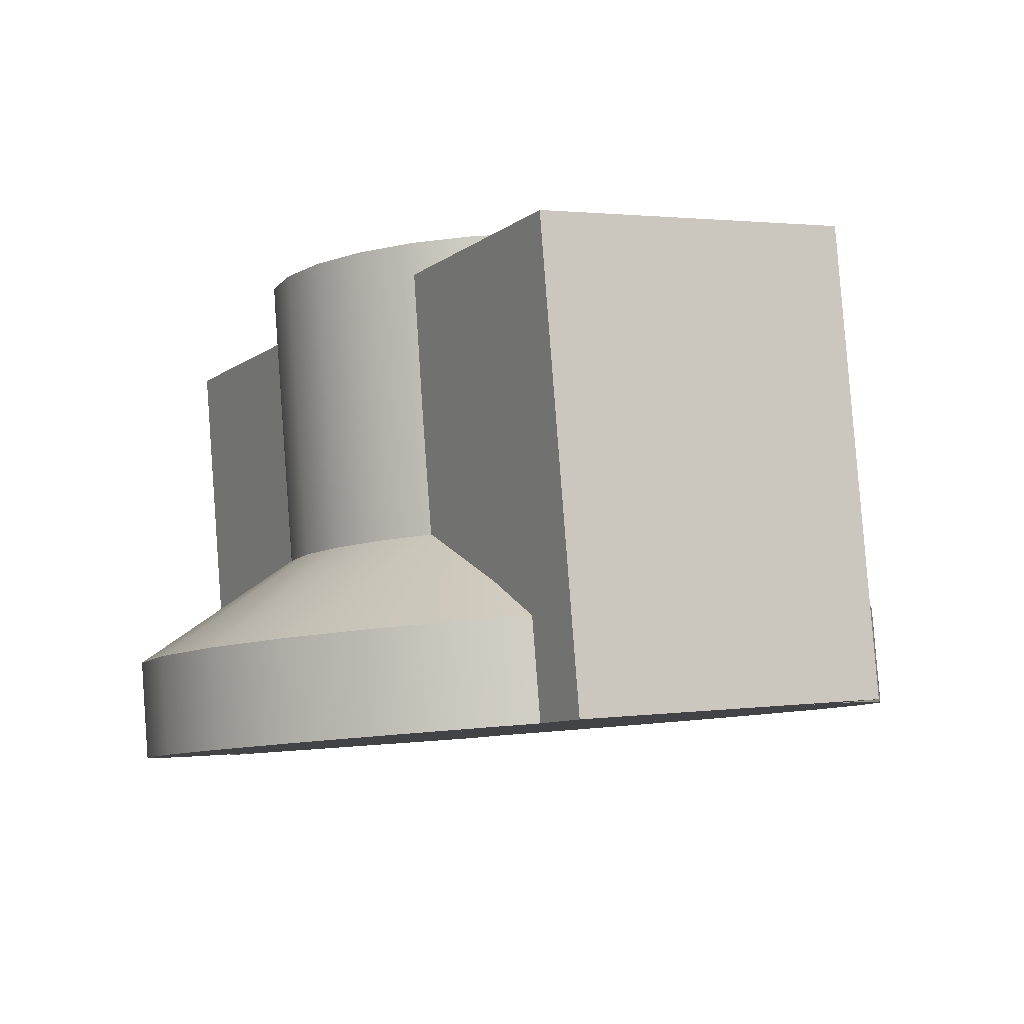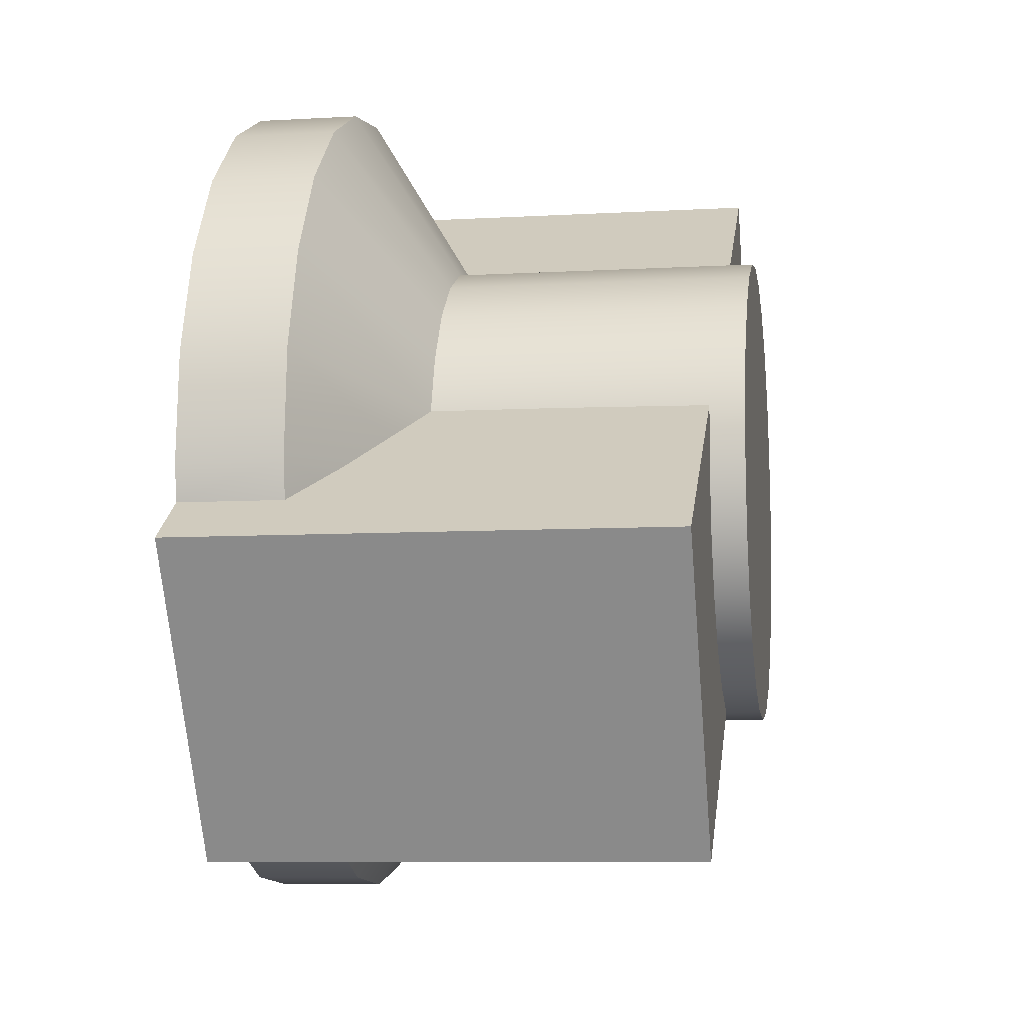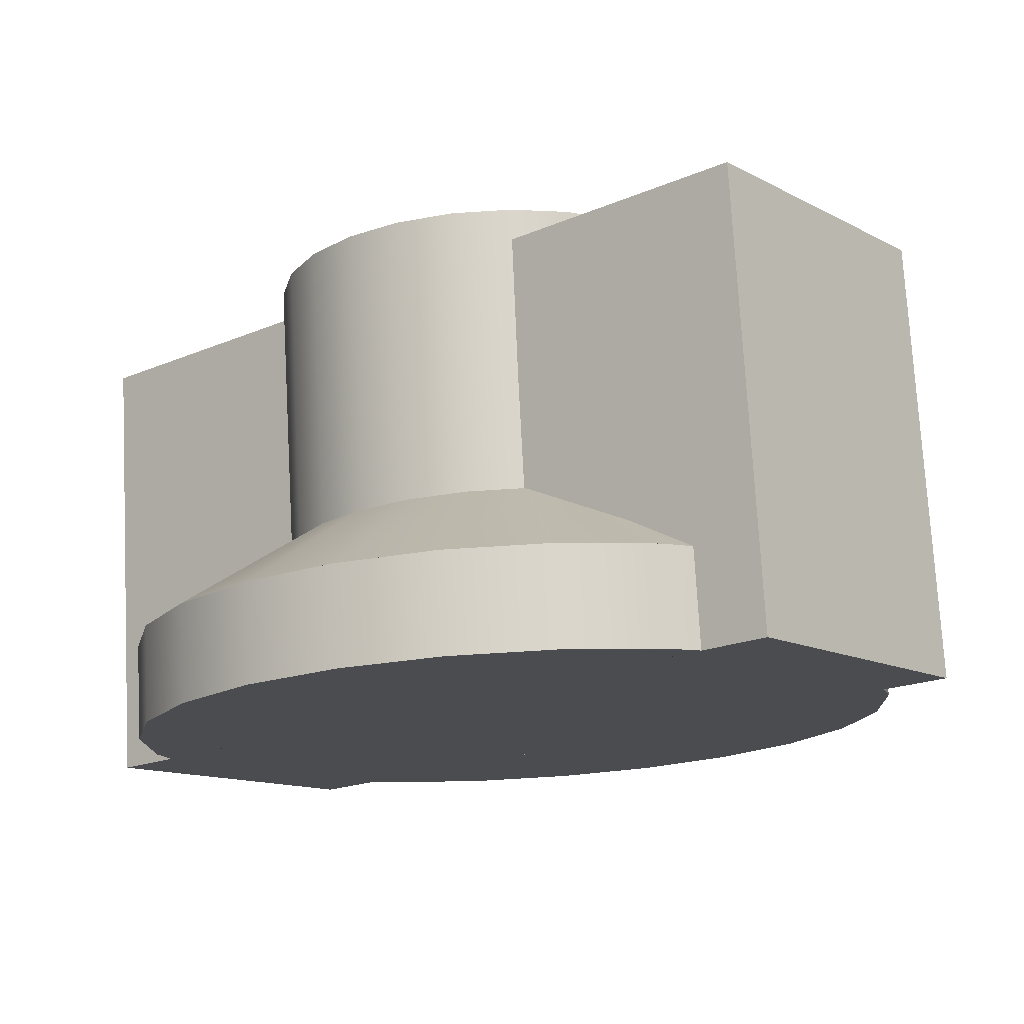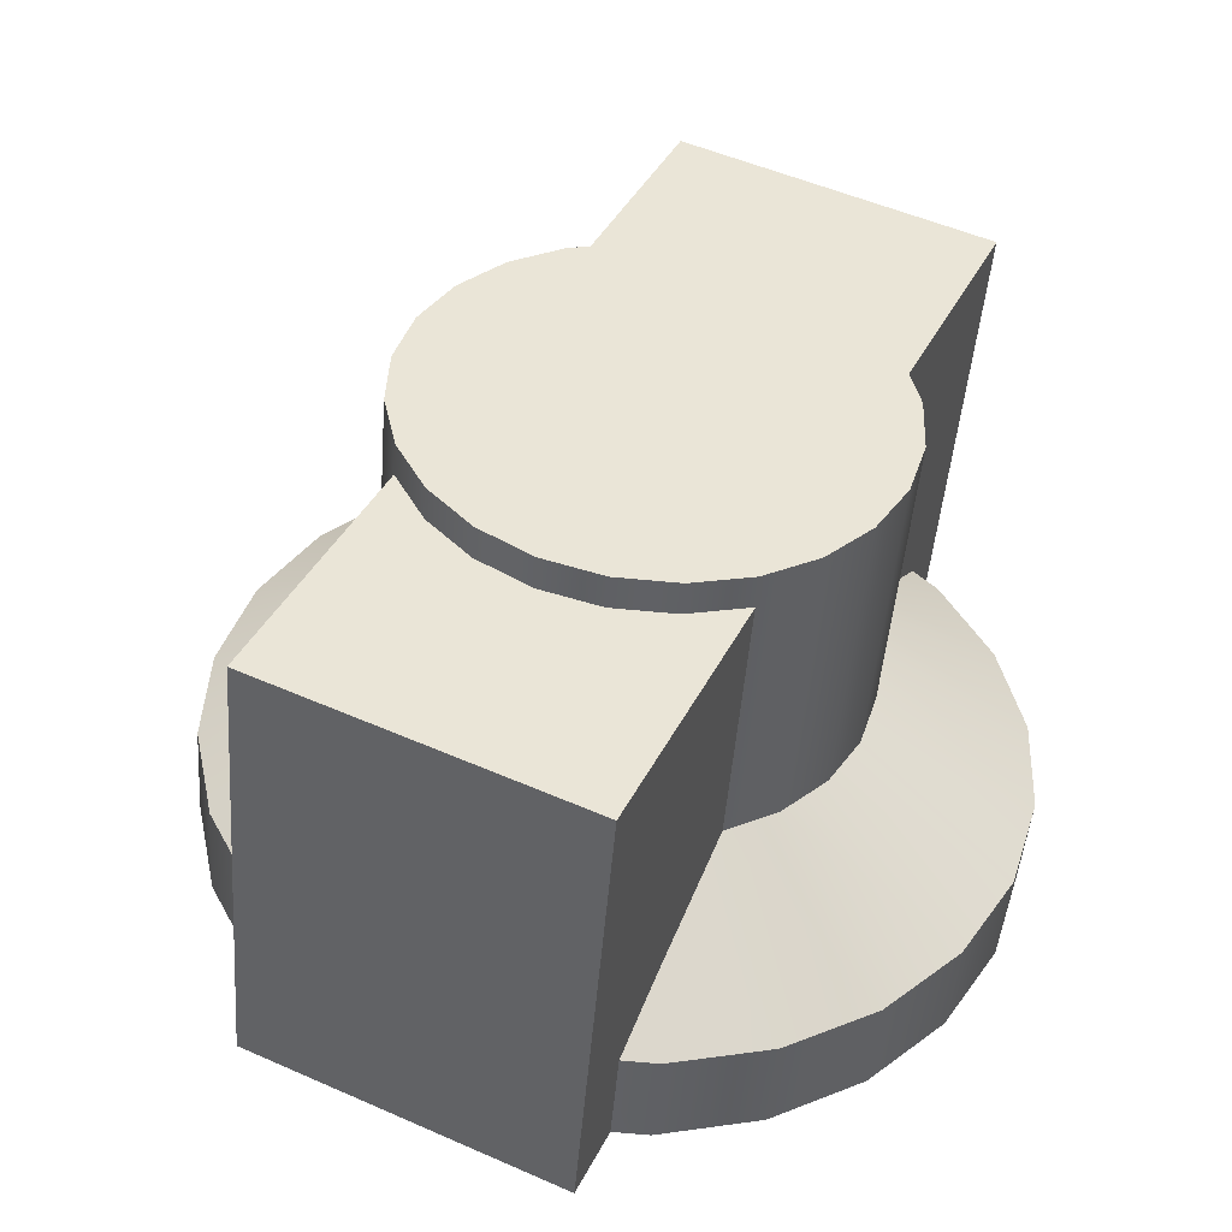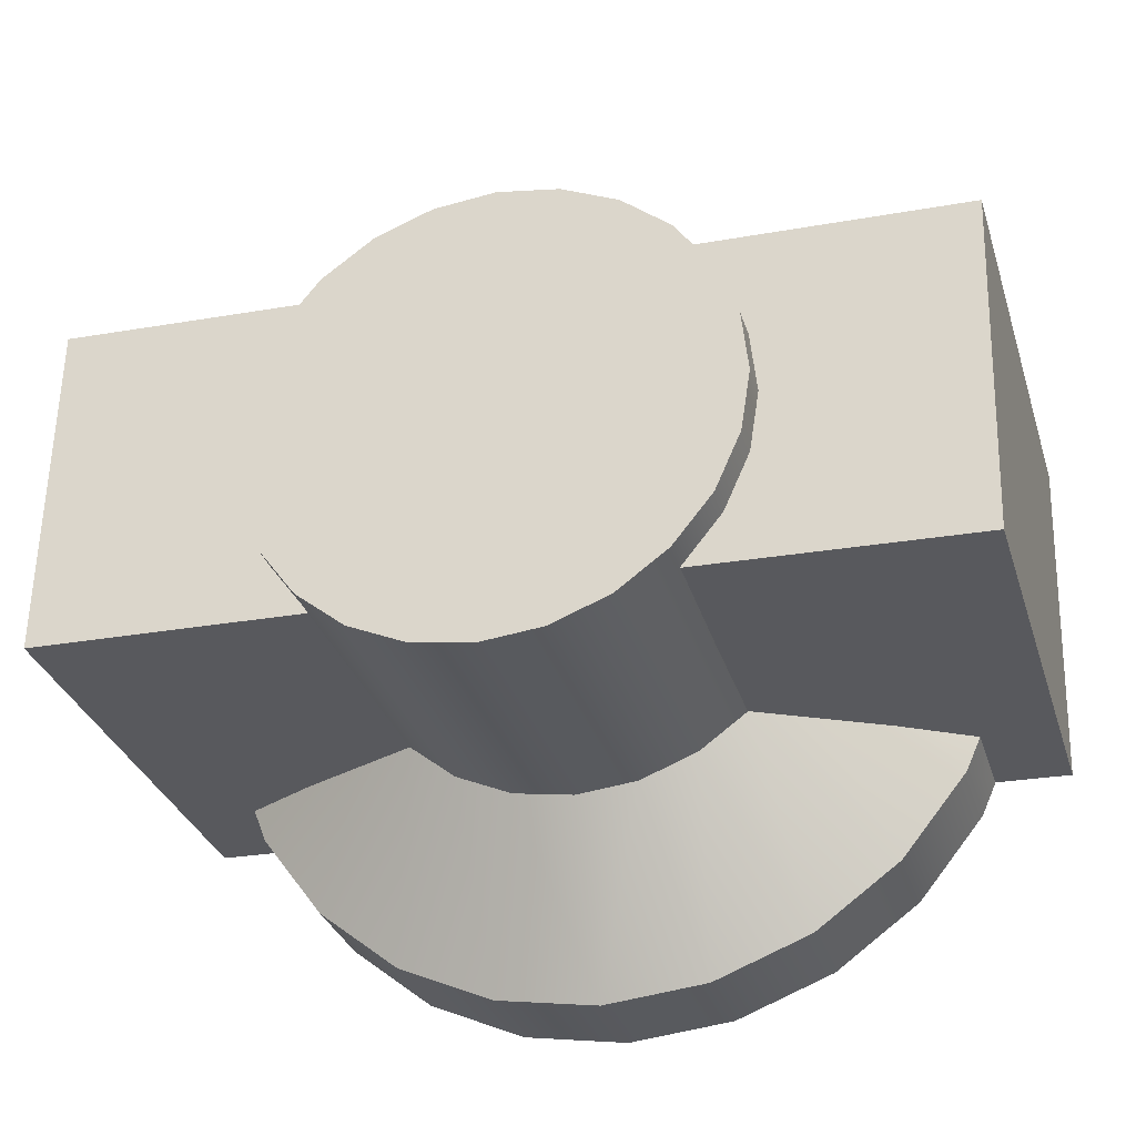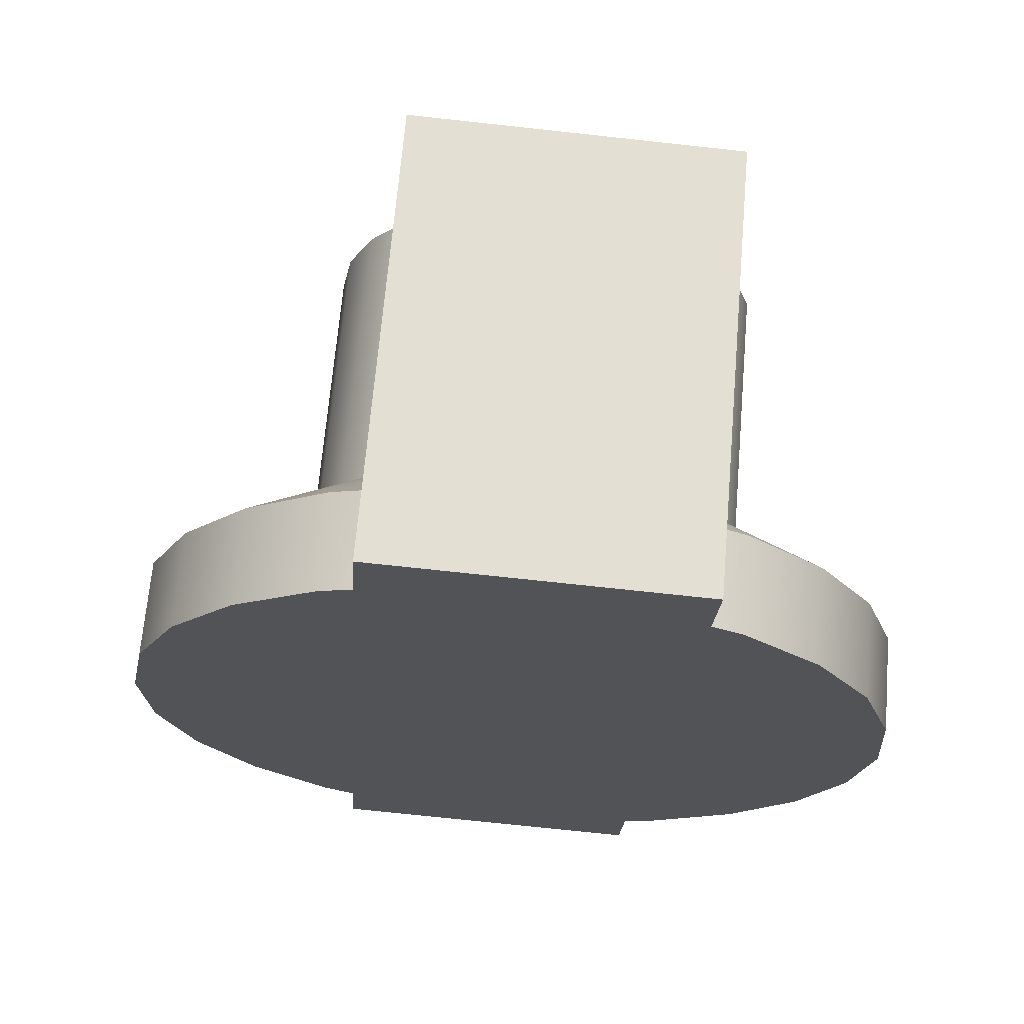
<metadata>
{"format":"obj","ext":"obj","renderer":"f3d","projection":"perspective","resolution":1024,"background":"white","views":[{"elev":-8.5,"azim":62.0,"up":"+Y"},{"elev":25.2,"azim":97.5,"up":"+Z"},{"elev":-18.8,"azim":39.4,"up":"+Y"},{"elev":40.5,"azim":-65.1,"up":"+Y"},{"elev":-25.4,"azim":-164.0,"up":"+Z"},{"elev":-22.1,"azim":-93.7,"up":"+Y"}]}
</metadata>
<code>
o Group137/mesh470/mesh470-geometry#mesh470-geometry
v -0.6313 -0.005849 0.1424
v -0.6259 -0.0115 0.1309
v -0.6337 -0.005576 0.1393
v -0.6217 -0.01196 0.1364
v -0.6314 -0.01114 0.1267
v -0.6313 0.01391 0.1441
v -0.6297 -0.006166 0.1461
v -0.6259 -0.01808 0.1304
v -0.6217 -0.01422 0.1627
v -0.6369 -0.005366 0.1368
v -0.6259 -0.01469 0.1682
v -0.6337 0.01418 0.1409
v -0.6297 0.01359 0.1478
v -0.6191 -0.01251 0.1427
v -0.6217 -0.01855 0.1358
v -0.6191 -0.01368 0.1564
v -0.6378 -0.01091 0.1241
v -0.6369 0.01439 0.1385
v -0.6314 -0.01772 0.1262
v -0.6314 -0.01505 0.1724
v -0.6337 0.01199 0.1407
v -0.6313 0.01259 0.1595
v -0.6297 0.01291 0.1558
v -0.6292 -0.006507 0.1501
v -0.6208 -0.01874 0.138
v -0.6292 0.01325 0.1518
v -0.6217 -0.02081 0.1622
v -0.6313 -0.007166 0.1578
v -0.6208 -0.02062 0.16
v -0.6297 -0.006848 0.1541
v -0.6406 -0.005235 0.1353
v -0.6406 0.01452 0.137
v -0.6314 -0.02164 0.1718
v -0.6337 -0.007439 0.161
v -0.6337 0.01232 0.1627
v -0.6182 -0.01309 0.1496
v -0.6191 -0.0191 0.1422
v -0.6259 -0.02128 0.1676
v -0.6191 -0.02026 0.1558
v -0.6446 -0.01083 0.1232
v -0.6378 -0.0175 0.1235
v -0.6378 -0.01528 0.175
v -0.6369 0.01211 0.1651
v -0.6378 -0.02186 0.1744
v -0.6369 -0.007648 0.1634
v -0.616 -0.01874 0.138
v -0.6182 -0.01968 0.149
v -0.616 -0.02062 0.16
v -0.6446 -0.00519 0.1347
v -0.6446 0.01457 0.1364
v -0.6406 0.01198 0.1667
v -0.6446 -0.01742 0.1226
v -0.6337 0.01012 0.1625
v -0.6733 -0.01874 0.138
v -0.6684 -0.02062 0.16
v -0.6486 -0.005235 0.1353
v -0.6446 -0.01535 0.1759
v -0.6446 -0.02194 0.1753
v -0.6406 -0.00778 0.165
v -0.6515 -0.0175 0.1235
v -0.6684 -0.01874 0.138
v -0.6733 0.012 0.1406
v -0.6675 -0.02081 0.1622
v -0.6733 -0.02062 0.16
v -0.6515 -0.01091 0.1241
v -0.6486 0.01452 0.137
v -0.6446 -0.007825 0.1655
v -0.6446 0.01193 0.1672
v -0.6578 -0.01772 0.1262
v -0.6515 -0.02186 0.1744
v -0.616 0.01011 0.1626
v -0.6675 -0.01855 0.1358
v -0.6702 -0.0191 0.1422
v -0.6555 0.01199 0.1407
v -0.6702 -0.02026 0.1558
v -0.6633 -0.02128 0.1676
v -0.6702 -0.01368 0.1564
v -0.6523 -0.005366 0.1368
v -0.6523 0.01439 0.1385
v -0.6515 -0.01528 0.175
v -0.6486 -0.00778 0.165
v -0.6633 -0.01808 0.1304
v -0.6578 -0.01114 0.1267
v -0.6578 -0.02164 0.1718
v -0.616 0.012 0.1406
v -0.6675 -0.01196 0.1364
v -0.6733 0.01011 0.1626
v -0.6555 0.01012 0.1625
v -0.6675 -0.01422 0.1627
v -0.6711 -0.01968 0.149
v -0.6523 0.01211 0.1651
v -0.6486 0.01198 0.1667
v -0.6633 -0.0115 0.1309
v -0.6702 -0.01251 0.1427
v -0.6711 -0.01309 0.1496
v -0.6578 -0.01505 0.1724
v -0.6633 -0.01469 0.1682
v -0.6595 -0.006848 0.1541
v -0.6555 -0.005576 0.1393
v -0.6555 0.01418 0.1409
v -0.6523 -0.007648 0.1634
v -0.658 -0.005849 0.1424
v -0.6595 -0.006166 0.1461
v -0.66 -0.006507 0.1501
v -0.658 -0.007166 0.1578
v -0.6555 0.01232 0.1627
v -0.6555 -0.007439 0.161
v -0.6595 0.01291 0.1558
v -0.66 0.01325 0.1518
v -0.658 0.01391 0.1441
v -0.6595 0.01359 0.1478
v -0.658 0.01259 0.1595
f 1 2 3
f 2 1 4
f 3 2 1
f 4 1 2
f 5 3 2
f 2 3 5
f 3 6 1
f 1 6 3
f 7 4 1
f 1 4 7
f 4 8 2
f 2 8 4
f 2 9 4
f 4 9 2
f 3 5 10
f 10 5 3
f 8 5 2
f 2 5 8
f 5 11 2
f 2 11 5
f 6 3 12
f 12 3 6
f 13 1 6
f 6 1 13
f 4 7 14
f 14 7 4
f 1 13 7
f 7 13 1
f 8 4 15
f 15 4 8
f 2 11 9
f 9 11 2
f 4 9 16
f 16 9 4
f 17 10 5
f 5 10 17
f 18 3 10
f 10 3 18
f 5 8 19
f 19 8 5
f 5 20 11
f 11 20 5
f 12 3 21
f 21 3 12
f 12 22 6
f 6 22 12
f 6 23 13
f 13 23 6
f 24 14 7
f 7 14 24
f 14 25 4
f 4 25 14
f 4 16 14
f 14 16 4
f 26 7 13
f 13 7 26
f 4 25 15
f 15 25 4
f 25 8 15
f 15 8 25
f 11 27 9
f 9 27 11
f 28 11 9
f 9 11 28
f 9 29 16
f 16 29 9
f 30 9 16
f 16 9 30
f 10 17 31
f 31 17 10
f 19 17 5
f 5 17 19
f 17 20 5
f 5 20 17
f 3 18 21
f 21 18 3
f 10 32 18
f 18 32 10
f 25 19 8
f 8 19 25
f 33 11 20
f 20 11 33
f 34 20 11
f 11 20 34
f 21 18 12
f 12 18 21
f 12 35 22
f 22 35 12
f 6 22 23
f 23 22 6
f 13 23 26
f 26 23 13
f 14 24 36
f 36 24 14
f 7 26 24
f 24 26 7
f 25 14 37
f 37 14 25
f 14 16 36
f 36 16 14
f 27 11 38
f 38 11 27
f 29 9 27
f 27 9 29
f 11 28 34
f 34 28 11
f 9 30 28
f 28 30 9
f 16 29 39
f 39 29 16
f 16 24 30
f 30 24 16
f 40 31 17
f 17 31 40
f 32 10 31
f 31 10 32
f 17 19 41
f 41 19 17
f 17 42 20
f 20 42 17
f 32 43 18
f 18 43 32
f 25 41 19
f 19 41 25
f 11 33 38
f 38 33 11
f 20 44 33
f 33 44 20
f 20 34 45
f 45 34 20
f 18 43 12
f 12 43 18
f 12 43 35
f 35 43 12
f 35 28 22
f 22 28 35
f 22 30 23
f 23 30 22
f 23 24 26
f 26 24 23
f 24 16 36
f 36 16 24
f 36 37 14
f 14 37 36
f 46 37 25
f 25 37 46
f 29 25 37
f 37 25 29
f 16 47 36
f 36 47 16
f 38 29 27
f 27 29 38
f 35 34 28
f 28 34 35
f 30 22 28
f 28 22 30
f 39 48 29
f 29 48 39
f 29 37 39
f 39 37 29
f 47 16 39
f 39 16 47
f 24 23 30
f 30 23 24
f 31 40 49
f 49 40 31
f 41 40 17
f 17 40 41
f 40 42 17
f 17 42 40
f 31 50 32
f 32 50 31
f 44 20 42
f 42 20 44
f 45 42 20
f 20 42 45
f 32 51 43
f 43 51 32
f 25 52 41
f 41 52 25
f 33 29 38
f 38 29 33
f 44 29 33
f 33 29 44
f 53 45 34
f 34 45 53
f 43 53 35
f 35 53 43
f 37 36 47
f 47 36 37
f 37 46 47
f 47 46 37
f 25 54 46
f 46 54 25
f 55 25 29
f 29 25 55
f 34 35 53
f 53 35 34
f 48 39 47
f 47 39 48
f 48 55 29
f 29 55 48
f 39 37 47
f 47 37 39
f 40 56 49
f 49 56 40
f 50 31 49
f 49 31 50
f 40 41 52
f 52 41 40
f 40 57 42
f 42 57 40
f 50 51 32
f 32 51 50
f 42 58 44
f 44 58 42
f 42 45 59
f 59 45 42
f 59 43 51
f 51 43 59
f 25 60 52
f 52 60 25
f 58 29 44
f 44 29 58
f 45 53 43
f 43 53 45
f 48 47 46
f 46 47 48
f 54 25 61
f 61 25 54
f 46 54 62
f 62 54 46
f 55 61 25
f 25 61 55
f 29 63 55
f 55 63 29
f 55 48 64
f 64 48 55
f 56 40 65
f 65 40 56
f 66 49 56
f 56 49 66
f 49 66 50
f 50 66 49
f 52 65 40
f 40 65 52
f 65 57 40
f 40 57 65
f 58 42 57
f 57 42 58
f 42 67 57
f 57 67 42
f 50 68 51
f 51 68 50
f 43 59 45
f 45 59 43
f 67 42 59
f 59 42 67
f 51 67 59
f 59 67 51
f 25 69 60
f 60 69 25
f 65 52 60
f 60 52 65
f 70 29 58
f 58 29 70
f 46 71 48
f 48 71 46
f 72 25 61
f 61 25 72
f 73 54 61
f 61 54 73
f 64 62 54
f 54 62 64
f 46 62 74
f 74 62 46
f 75 61 55
f 55 61 75
f 63 29 76
f 76 29 63
f 63 77 55
f 55 77 63
f 64 48 71
f 71 48 64
f 64 75 55
f 55 75 64
f 65 78 56
f 56 78 65
f 56 79 66
f 66 79 56
f 66 68 50
f 50 68 66
f 65 80 57
f 57 80 65
f 57 70 58
f 58 70 57
f 81 57 67
f 67 57 81
f 67 51 68
f 68 51 67
f 25 82 69
f 69 82 25
f 83 60 69
f 69 60 83
f 60 83 65
f 65 83 60
f 84 29 70
f 70 29 84
f 71 46 85
f 85 46 71
f 25 72 82
f 82 72 25
f 61 86 72
f 72 86 61
f 54 73 64
f 64 73 54
f 75 73 61
f 61 73 75
f 73 86 61
f 61 86 73
f 62 64 87
f 87 64 62
f 62 88 74
f 74 88 62
f 21 46 74
f 74 46 21
f 55 77 75
f 75 77 55
f 76 29 84
f 84 29 76
f 76 89 63
f 63 89 76
f 77 63 89
f 89 63 77
f 64 71 53
f 53 71 64
f 75 64 90
f 90 64 75
f 78 65 83
f 83 65 78
f 79 56 78
f 78 56 79
f 79 91 66
f 66 91 79
f 66 92 68
f 68 92 66
f 83 80 65
f 65 80 83
f 70 57 80
f 80 57 70
f 57 81 80
f 80 81 57
f 68 81 67
f 67 81 68
f 93 69 82
f 82 69 93
f 69 93 83
f 83 93 69
f 80 84 70
f 70 84 80
f 46 21 85
f 85 21 46
f 21 71 85
f 85 71 21
f 72 93 82
f 82 93 72
f 93 72 86
f 86 72 93
f 64 73 90
f 90 73 64
f 73 75 90
f 90 75 73
f 86 73 94
f 94 73 86
f 64 88 87
f 87 88 64
f 88 62 87
f 87 62 88
f 74 88 53
f 53 88 74
f 74 53 21
f 21 53 74
f 95 75 77
f 77 75 95
f 96 76 84
f 84 76 96
f 89 76 97
f 97 76 89
f 89 98 77
f 77 98 89
f 94 77 89
f 89 77 94
f 21 53 71
f 71 53 21
f 88 64 53
f 53 64 88
f 75 95 90
f 90 95 75
f 83 99 78
f 78 99 83
f 78 74 79
f 79 74 78
f 100 91 79
f 79 91 100
f 66 91 92
f 92 91 66
f 81 68 92
f 92 68 81
f 83 96 80
f 80 96 83
f 101 80 81
f 81 80 101
f 93 96 83
f 83 96 93
f 99 83 93
f 93 83 99
f 84 80 96
f 96 80 84
f 86 97 93
f 93 97 86
f 102 93 86
f 86 93 102
f 90 94 73
f 73 94 90
f 94 89 86
f 86 89 94
f 103 86 94
f 94 86 103
f 77 94 95
f 95 94 77
f 77 104 95
f 95 104 77
f 76 96 97
f 97 96 76
f 86 89 97
f 97 89 86
f 97 105 89
f 89 105 97
f 98 89 105
f 105 89 98
f 104 77 98
f 98 77 104
f 94 90 95
f 95 90 94
f 74 78 99
f 99 78 74
f 79 74 100
f 100 74 79
f 100 106 91
f 91 106 100
f 101 92 91
f 91 92 101
f 92 101 81
f 81 101 92
f 80 101 96
f 96 101 80
f 93 97 96
f 96 97 93
f 93 102 99
f 99 102 93
f 86 103 102
f 102 103 86
f 94 104 103
f 103 104 94
f 104 94 95
f 95 94 104
f 96 107 97
f 97 107 96
f 105 97 107
f 107 97 105
f 105 108 98
f 98 108 105
f 98 109 104
f 104 109 98
f 99 100 74
f 74 100 99
f 110 106 100
f 100 106 110
f 88 91 106
f 106 91 88
f 91 107 101
f 101 107 91
f 107 96 101
f 101 96 107
f 102 100 99
f 99 100 102
f 103 110 102
f 102 110 103
f 104 111 103
f 103 111 104
f 107 112 105
f 105 112 107
f 108 105 112
f 112 105 108
f 109 98 108
f 108 98 109
f 111 104 109
f 109 104 111
f 110 112 106
f 106 112 110
f 100 102 110
f 110 102 100
f 107 91 88
f 88 91 107
f 106 107 88
f 88 107 106
f 110 103 111
f 111 103 110
f 107 106 112
f 112 106 107
f 111 108 112
f 112 108 111
f 108 111 109
f 109 111 108
f 111 112 110
f 110 112 111

</code>
